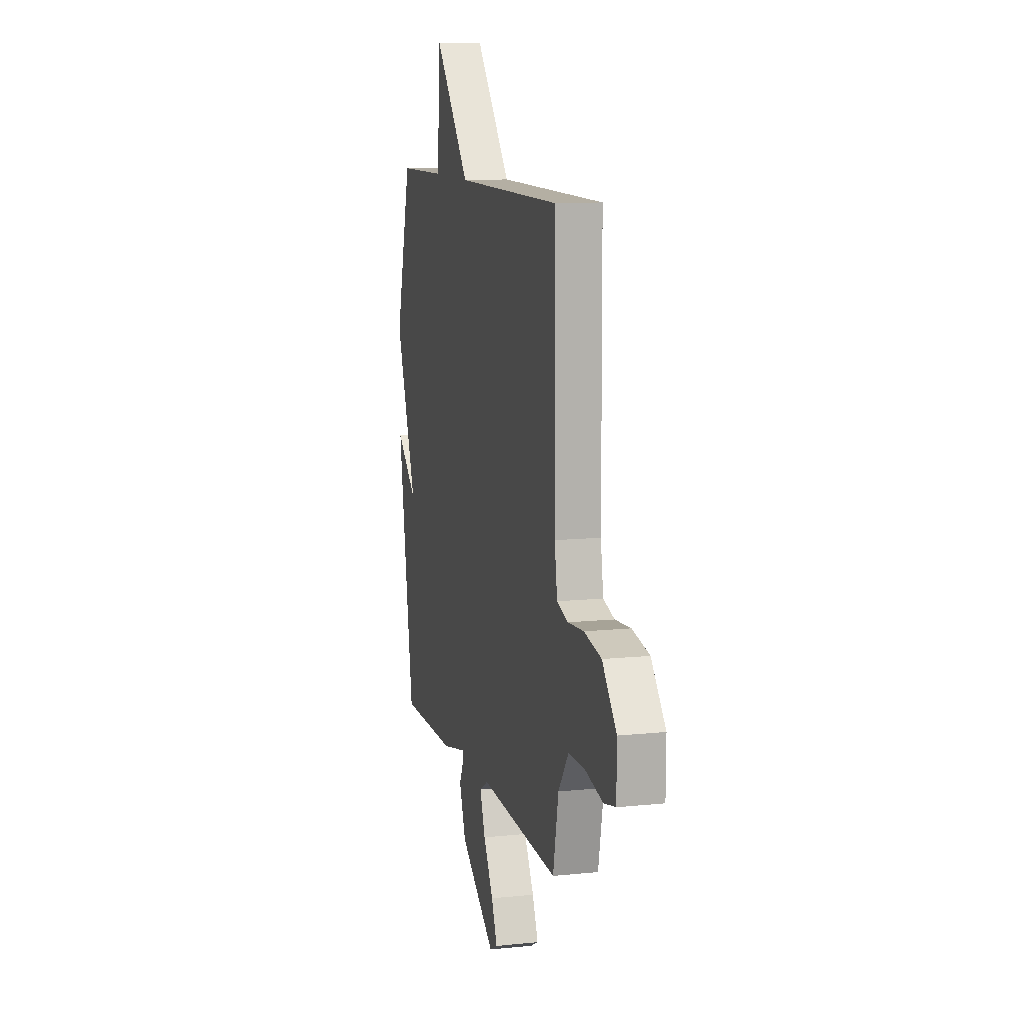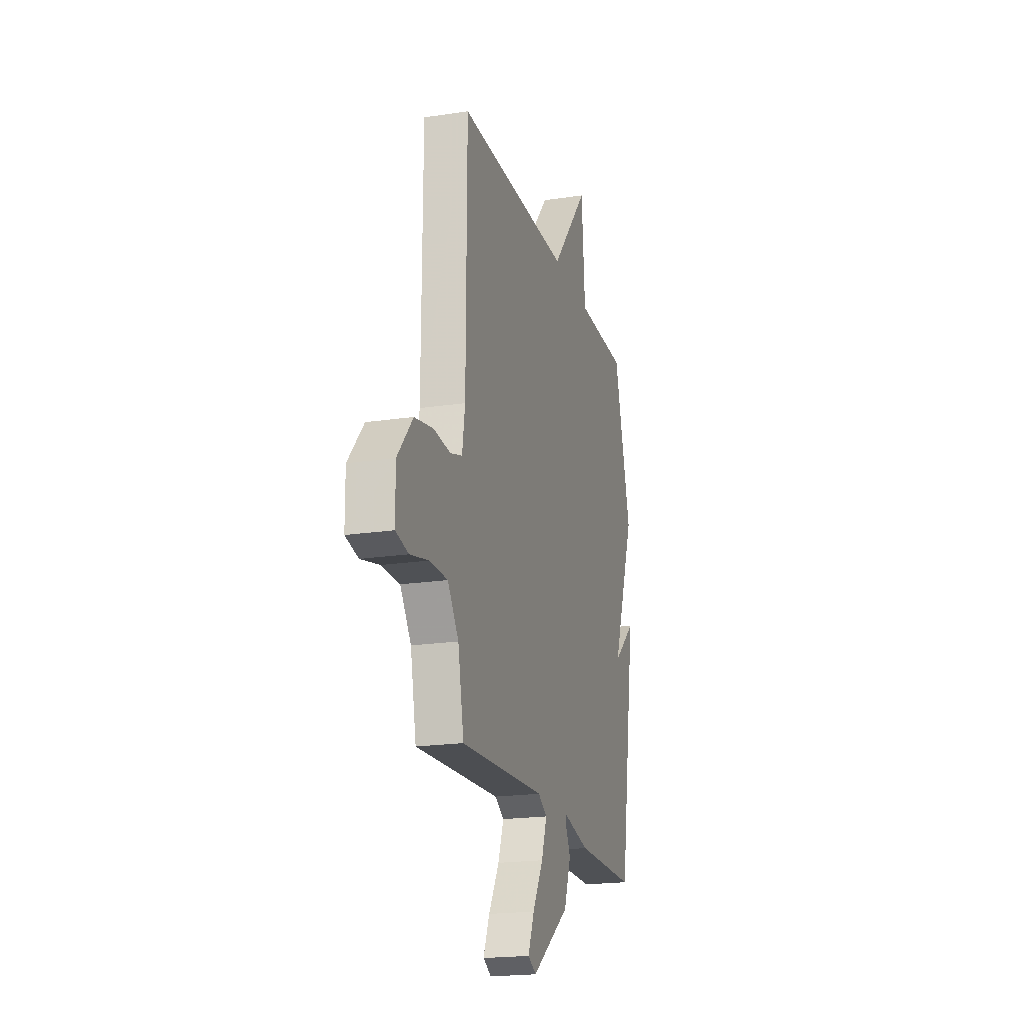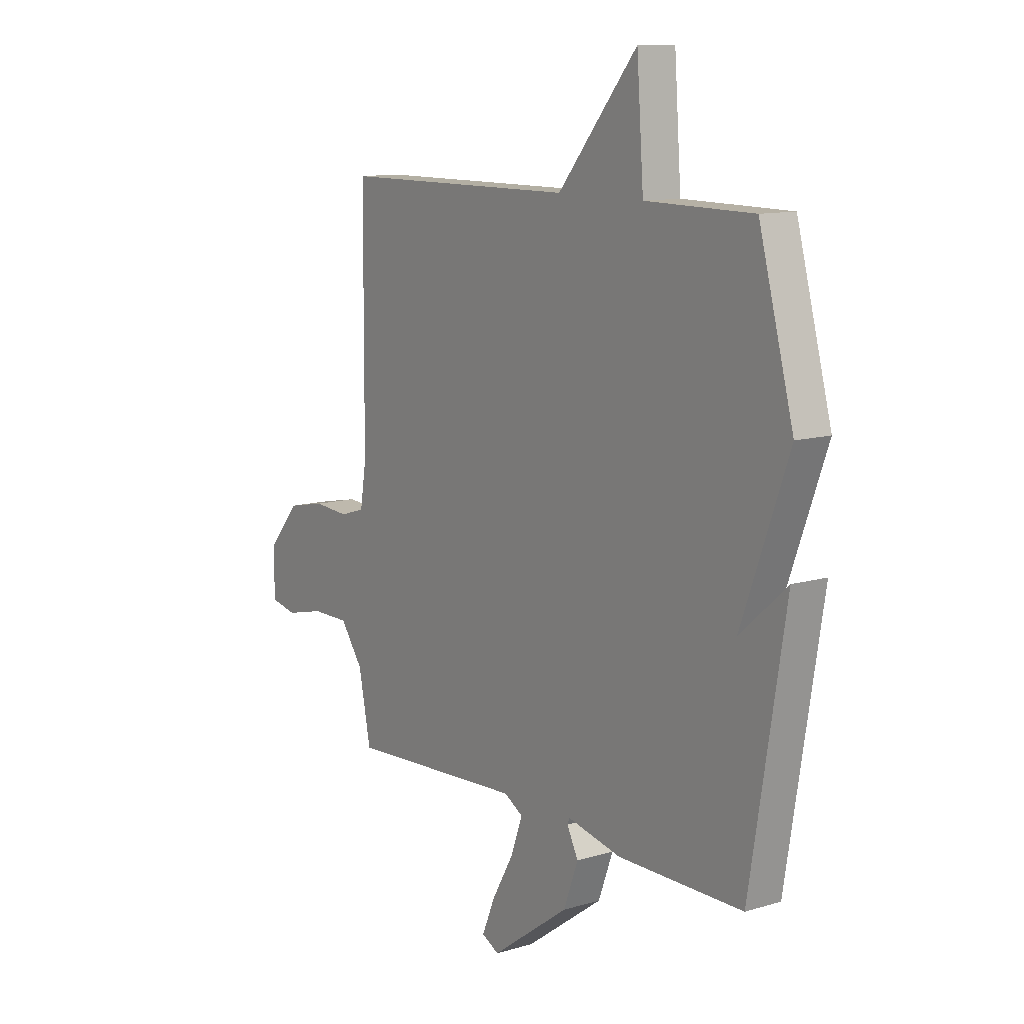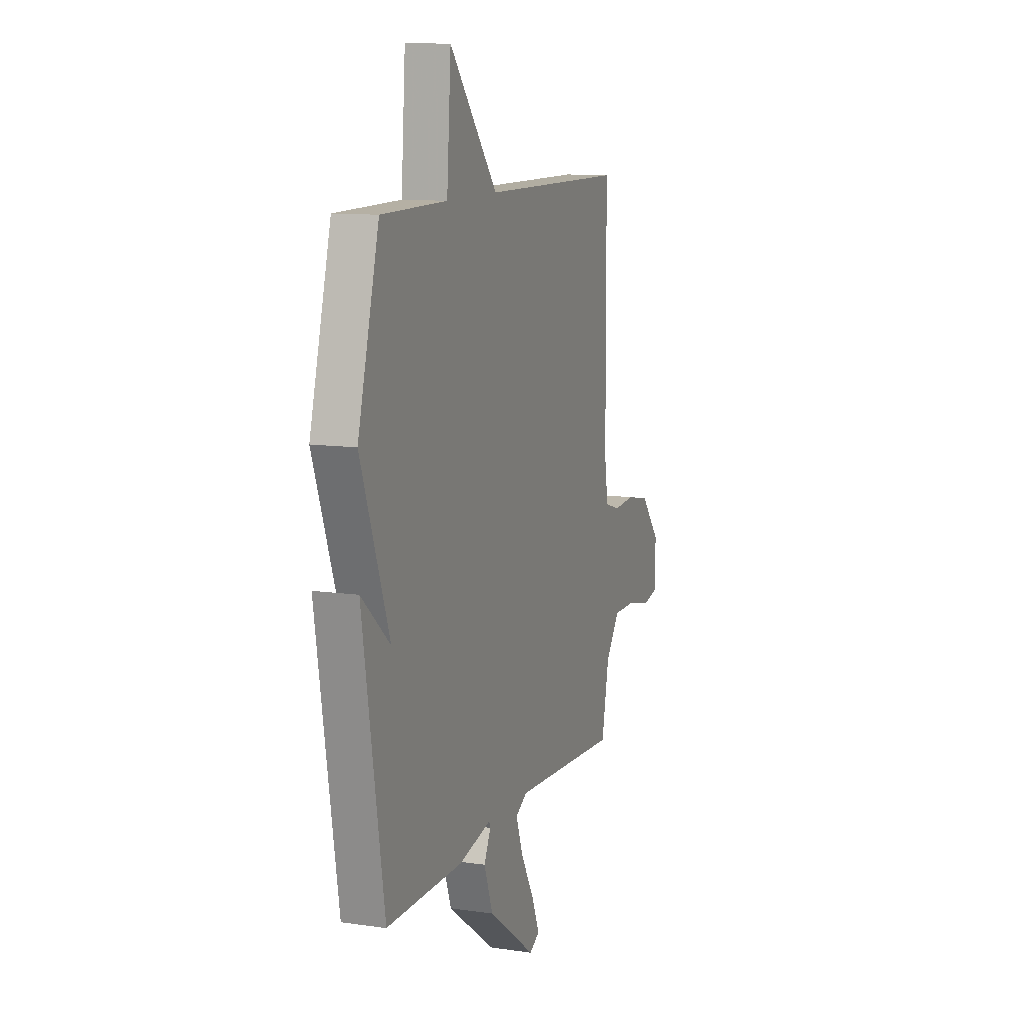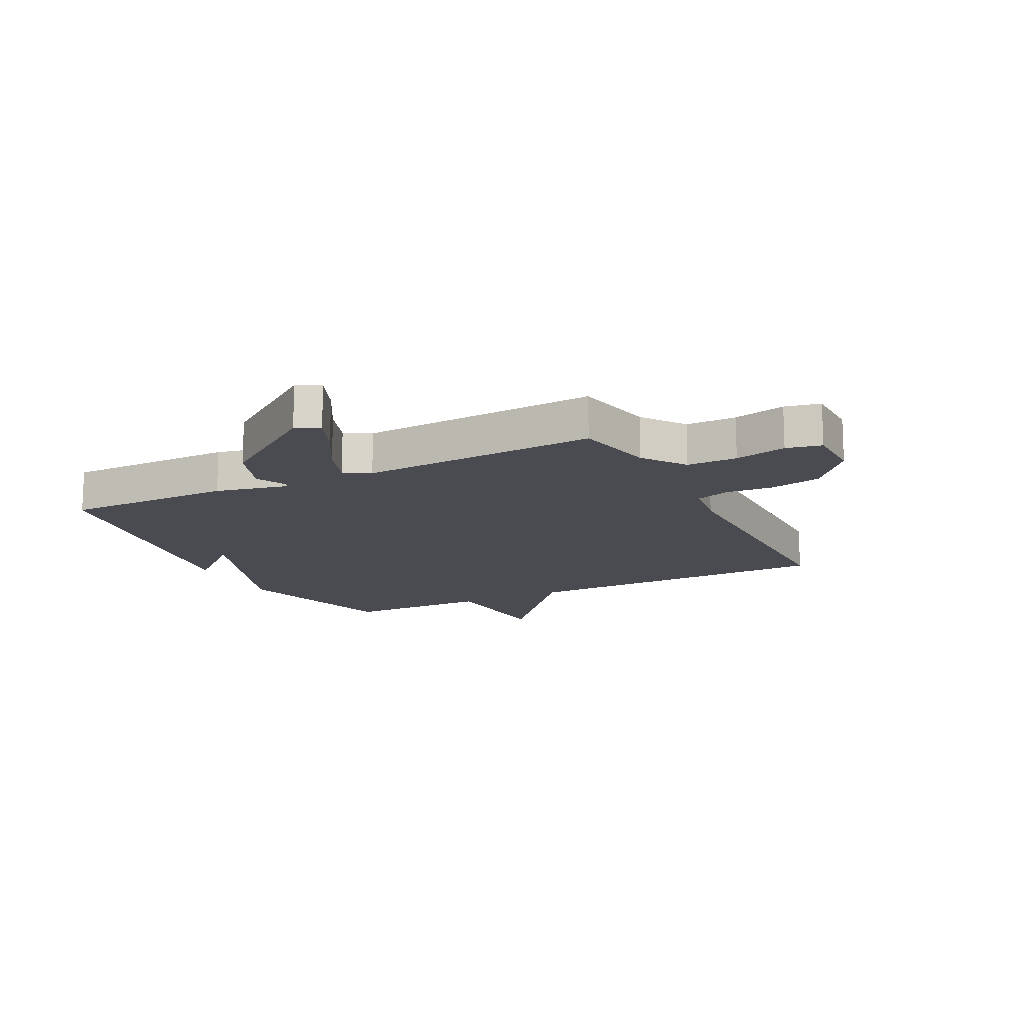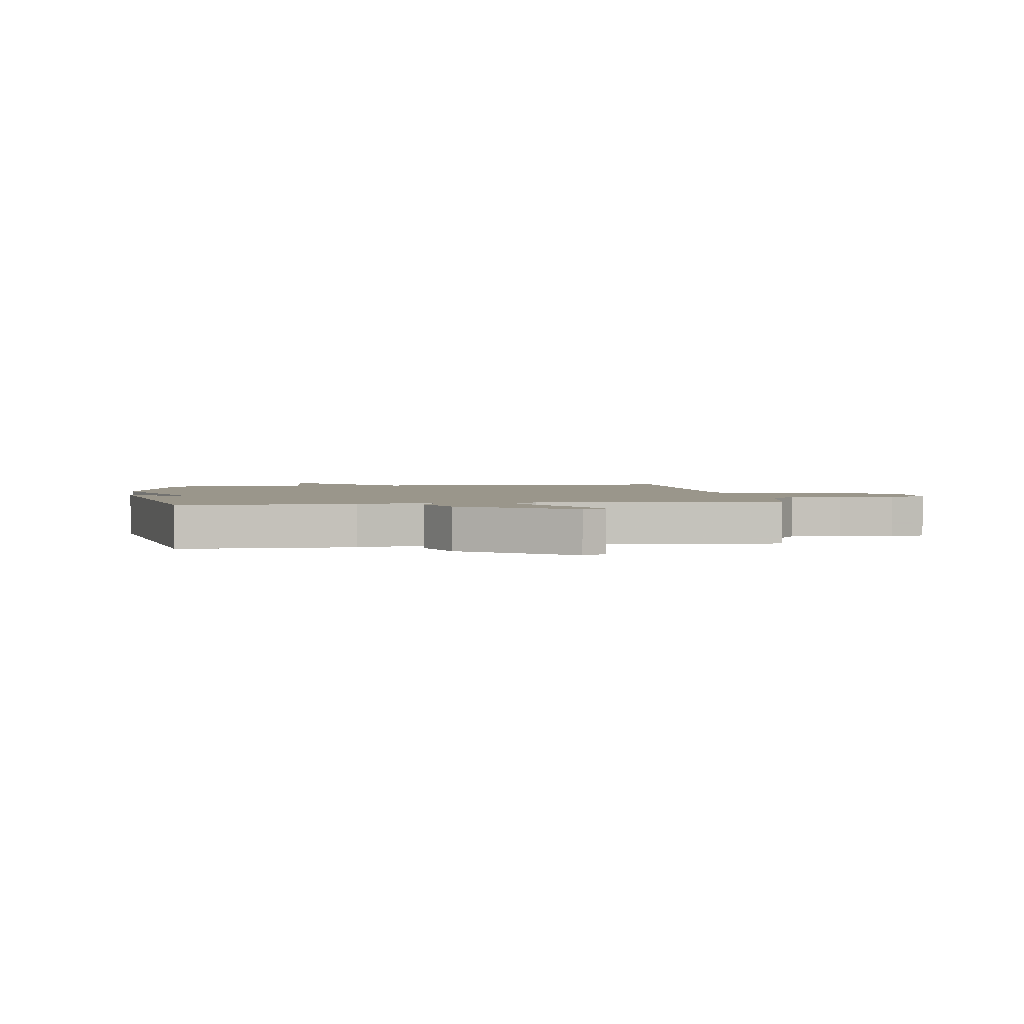
<metadata>
{"format":"obj","ext":"obj","renderer":"f3d","projection":"perspective","resolution":1024,"background":"white","views":[{"elev":10.9,"azim":-104.5,"up":"+Z"},{"elev":-20.1,"azim":-74.5,"up":"+Z"},{"elev":11.4,"azim":54.1,"up":"+Z"},{"elev":11.0,"azim":109.8,"up":"+Z"},{"elev":-14.5,"azim":-153.1,"up":"+Y"},{"elev":2.4,"azim":171.2,"up":"+Y"}]}
</metadata>
<code>
v 0.5 0.07 0.5
v 0.581 0.07 0.199
v 0.472 0.07 -0.097
v 0.581 0.07 -0.001
v 0.5 0.07 -0.5
v 0.209 0.07 -0.5
v 0.083 0.07 -0.472
v 0.078 0.07 -0.484
v 0.104 0.07 -0.536
v 0.07 0.07 -0.628
v -0.113 0.07 -0.76
v -0.153 0.07 -0.739
v -0.123 0.07 -0.667
v -0.072 0.07 -0.578
v -0.045 0.07 -0.503
v -0.089 0.07 -0.477
v -0.5 0.07 -0.5
v -0.528 0.07 -0.36
v -0.581 0.07 -0.286
v -0.668 0.07 -0.286
v -0.758 0.07 -0.307
v -0.819 0.07 -0.294
v -0.82 0.07 -0.193
v -0.746 0.07 -0.105
v -0.657 0.07 -0.087
v -0.575 0.07 -0.093
v -0.517 0.07 -0.075
v -0.503 0.07 0.013
v -0.5 0.07 0.5
v 0.05 0.07 0.503
v 0.234 0.07 0.723
v 0.25 0.07 0.503
v 0.5 0 0.5
v 0.581 0 0.199
v 0.472 0 -0.097
v 0.581 0 -0.001
v 0.5 0 -0.5
v 0.209 0 -0.5
v 0.083 0 -0.472
v 0.078 0 -0.484
v 0.104 0 -0.536
v 0.07 0 -0.628
v -0.113 0 -0.76
v -0.153 0 -0.739
v -0.123 0 -0.667
v -0.072 0 -0.578
v -0.045 0 -0.503
v -0.089 0 -0.477
v -0.5 0 -0.5
v -0.528 0 -0.36
v -0.581 0 -0.286
v -0.668 0 -0.286
v -0.758 0 -0.307
v -0.819 0 -0.294
v -0.82 0 -0.193
v -0.746 0 -0.105
v -0.657 0 -0.087
v -0.575 0 -0.093
v -0.517 0 -0.075
v -0.503 0 0.013
v -0.5 0 0.5
v 0.05 0 0.503
v 0.234 0 0.723
v 0.25 0 0.503
f 30 31 32
f 1 2 3
f 32 1 3
f 30 32 3
f 29 30 3
f 28 29 3
f 27 28 3
f 26 27 3
f 24 25 26
f 23 24 26
f 22 23 26
f 21 22 26
f 20 21 26
f 19 20 26 3
f 18 19 3
f 16 17 18 3
f 15 16 3
f 14 15 3
f 12 13 14
f 11 12 14
f 10 11 14
f 9 10 14
f 8 9 14
f 7 8 14
f 7 14 3 4
f 4 5 6 7
f 64 63 62
f 35 34 33
f 35 33 64
f 35 64 62
f 35 62 61
f 35 61 60
f 35 60 59
f 35 59 58
f 58 57 56
f 58 56 55
f 58 55 54
f 58 54 53
f 58 53 52
f 35 58 52 51
f 35 51 50
f 35 50 49 48
f 35 48 47
f 35 47 46
f 46 45 44
f 46 44 43
f 46 43 42
f 46 42 41
f 46 41 40
f 46 40 39
f 36 35 46 39
f 39 38 37 36
f 1 33 34 2
f 2 34 35 3
f 3 35 36 4
f 4 36 37 5
f 5 37 38 6
f 6 38 39 7
f 7 39 40 8
f 8 40 41 9
f 9 41 42 10
f 10 42 43 11
f 11 43 44 12
f 12 44 45 13
f 13 45 46 14
f 14 46 47 15
f 15 47 48 16
f 16 48 49 17
f 17 49 50 18
f 18 50 51 19
f 19 51 52 20
f 20 52 53 21
f 21 53 54 22
f 22 54 55 23
f 23 55 56 24
f 24 56 57 25
f 25 57 58 26
f 26 58 59 27
f 27 59 60 28
f 28 60 61 29
f 29 61 62 30
f 30 62 63 31
f 31 63 64 32
f 32 64 33 1

</code>
